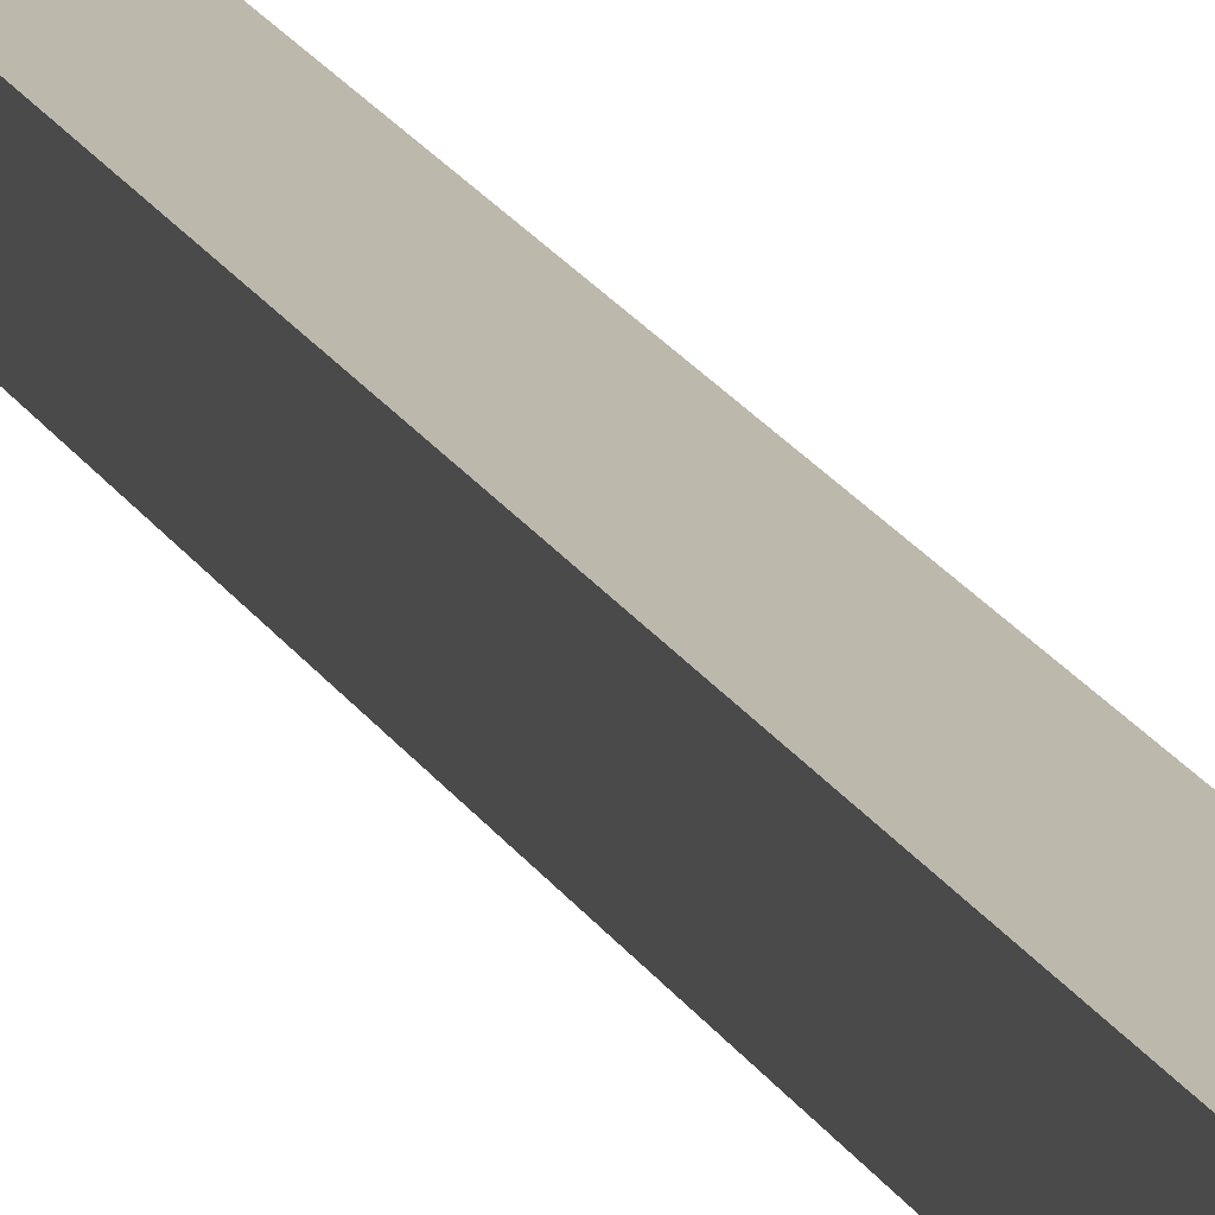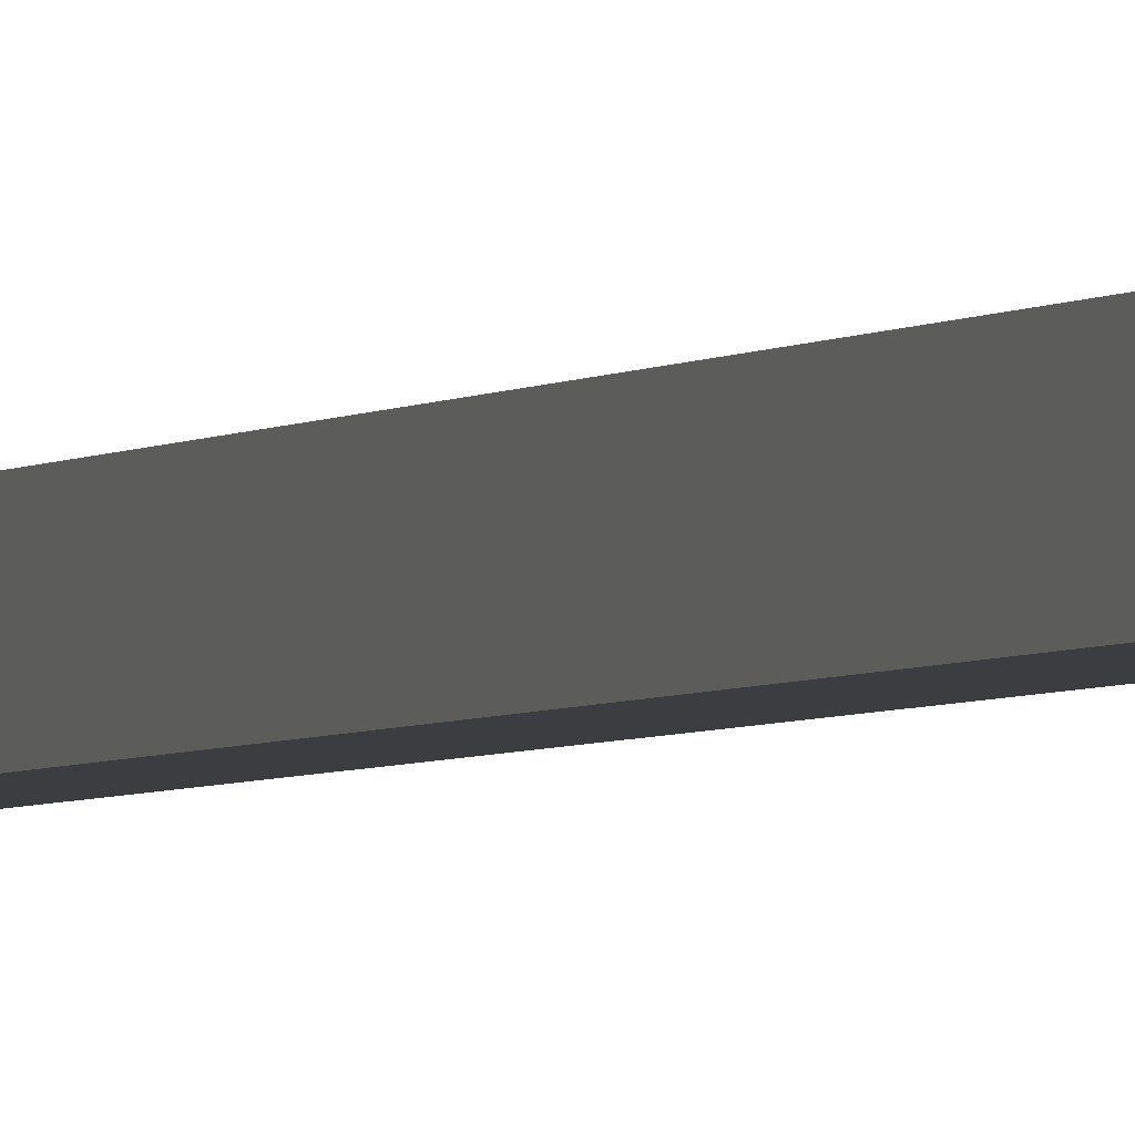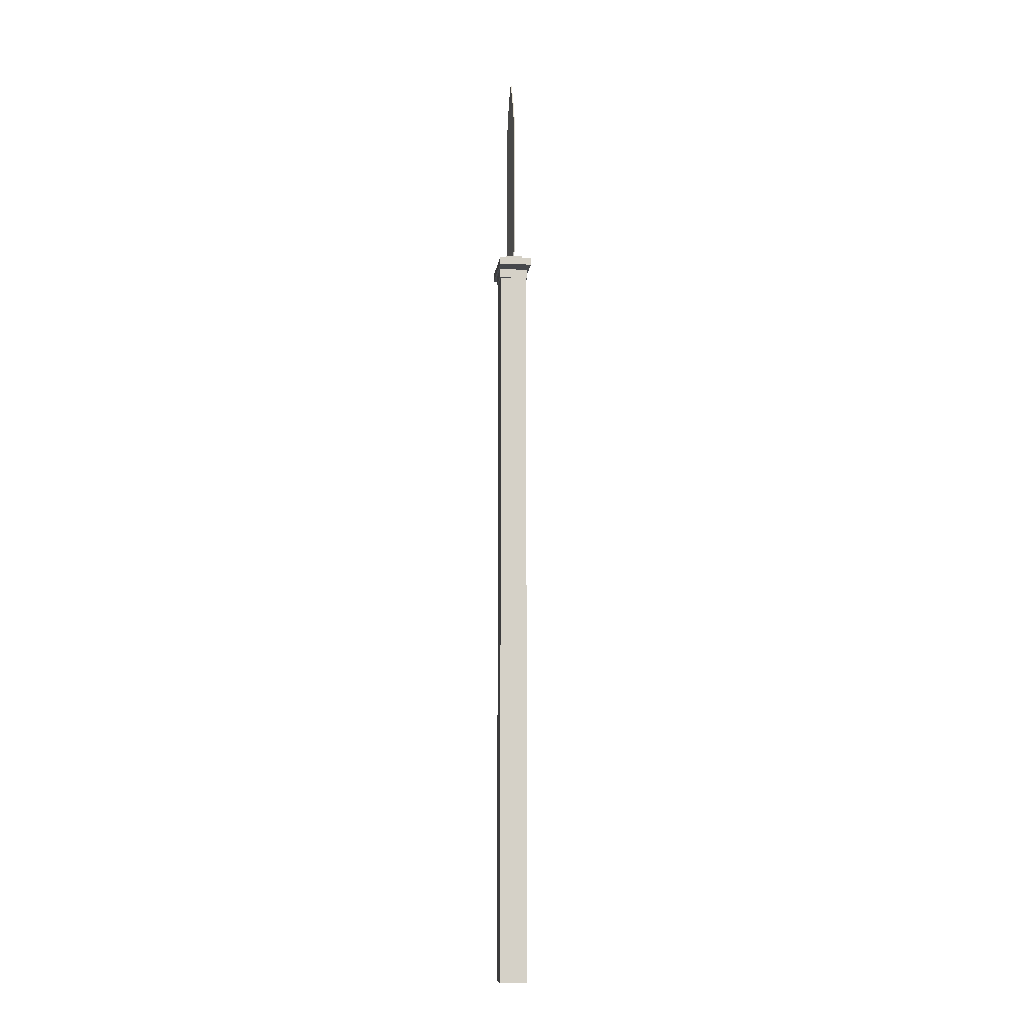
<metadata>
{"format":"obj","ext":"obj","renderer":"f3d","projection":"perspective","resolution":1024,"background":"white","views":[{"elev":14.6,"azim":-16.4,"up":"+Z"},{"elev":-2.7,"azim":-19.4,"up":"+Z"},{"elev":-10.2,"azim":83.2,"up":"+Y"}]}
</metadata>
<code>
o Naginata
v -0.1146 1.645 0.05712
v -0.1146 1.671 0.05712
v -0.1146 1.645 -0.05712
v -0.1146 1.671 -0.05712
v 0.1146 1.645 0.05712
v 0.1146 1.671 0.05712
v 0.1146 1.645 -0.05712
v 0.1146 1.671 -0.05712
v 0.05164 1.613 0.05164
v 0.05164 1.647 0.05164
v -0.05164 1.613 0.05164
v -0.05164 1.647 0.05164
v 0.05164 1.613 -0.05164
v 0.05164 1.647 -0.05164
v -0.05164 1.613 -0.05164
v -0.05164 1.647 -0.05164
v 0.0712 1.691 0.02965
v 0.0712 1.667 0.02965
v -0.0712 1.691 0.02965
v -0.0712 1.667 0.02965
v 0.0712 1.691 -0.02965
v 0.0712 1.667 -0.02965
v -0.0712 1.691 -0.02965
v -0.0712 1.667 -0.02965
v -0.04623 1.666 0.014
v 0.04538 1.666 0.001893
v -0.04623 2.405 0.001708
v -0.02489 2.405 0.001893
v -0.04623 1.724 0.014
v 0.06974 1.724 0.001893
v -0.04623 1.666 -0.014
v 0.04538 1.666 -0.001893
v -0.04623 2.405 -0.001708
v -0.02489 2.405 -0.001893
v -0.04623 1.724 -0.014
v 0.06974 1.724 -0.001893
v -0.04623 2.277 0.01038
v -0.04623 2.223 0.01232
v 0.06974 2.223 0.001893
v 0.05314 2.277 0.001893
v -0.04623 2.223 -0.01232
v -0.04623 2.277 -0.01038
v 0.05314 2.277 -0.001893
v 0.06974 2.223 -0.001893
v -0.04722 -0.9378 0.04722
v -0.04722 -0.81 0.04722
v -0.04722 -0.9378 -0.04722
v -0.04722 -0.81 -0.04722
v 0.04722 -0.9378 0.04722
v 0.04722 -0.81 0.04722
v 0.04722 -0.9378 -0.04722
v 0.04722 -0.81 -0.04722
v -0.04722 -0.6823 0.04722
v -0.04722 -0.6823 -0.04722
v 0.04722 -0.6823 0.04722
v 0.04722 -0.6823 -0.04722
v -0.04722 -0.5546 0.04722
v -0.04722 -0.5546 -0.04722
v 0.04722 -0.5546 0.04722
v 0.04722 -0.5546 -0.04722
v -0.04722 -0.4268 0.04722
v -0.04722 -0.4268 -0.04722
v 0.04722 -0.4268 0.04722
v 0.04722 -0.4268 -0.04722
v -0.04722 -0.2991 0.04722
v -0.04722 -0.2991 -0.04722
v 0.04722 -0.2991 0.04722
v 0.04722 -0.2991 -0.04722
v -0.04722 -0.1713 0.04722
v -0.04722 -0.1713 -0.04722
v 0.04722 -0.1713 0.04722
v 0.04722 -0.1713 -0.04722
v -0.04722 -0.04359 0.04722
v -0.04722 -0.04359 -0.04722
v 0.04722 -0.04359 0.04722
v 0.04722 -0.04359 -0.04722
v -0.04722 0.08415 0.04722
v -0.04722 0.08415 -0.04722
v 0.04722 0.08415 0.04722
v 0.04722 0.08415 -0.04722
v -0.04722 0.2119 0.04722
v -0.04722 0.2119 -0.04722
v 0.04722 0.2119 0.04722
v 0.04722 0.2119 -0.04722
v -0.04722 0.3396 0.04722
v -0.04722 0.3396 -0.04722
v 0.04722 0.3396 0.04722
v 0.04722 0.3396 -0.04722
v -0.04722 0.4674 0.04722
v -0.04722 0.4674 -0.04722
v 0.04722 0.4674 0.04722
v 0.04722 0.4674 -0.04722
v -0.04722 0.5951 0.04722
v -0.04722 0.5951 -0.04722
v 0.04722 0.5951 0.04722
v 0.04722 0.5951 -0.04722
v -0.04722 0.7228 0.04722
v -0.04722 0.7228 -0.04722
v 0.04722 0.7228 0.04722
v 0.04722 0.7228 -0.04722
v -0.04722 0.8506 0.04722
v -0.04722 0.8506 -0.04722
v 0.04722 0.8506 0.04722
v 0.04722 0.8506 -0.04722
v -0.04722 0.9783 0.04722
v -0.04722 0.9783 -0.04722
v 0.04722 0.9783 0.04722
v 0.04722 0.9783 -0.04722
v -0.04722 1.106 0.04722
v -0.04722 1.106 -0.04722
v 0.04722 1.106 0.04722
v 0.04722 1.106 -0.04722
v -0.04722 1.234 0.04722
v -0.04722 1.234 -0.04722
v 0.04722 1.234 0.04722
v 0.04722 1.234 -0.04722
v -0.04722 1.362 0.04722
v -0.04722 1.362 -0.04722
v 0.04722 1.362 0.04722
v 0.04722 1.362 -0.04722
v -0.04722 1.489 0.04722
v -0.04722 1.489 -0.04722
v 0.04722 1.489 0.04722
v 0.04722 1.489 -0.04722
v -0.04722 1.617 0.04722
v -0.04722 1.617 -0.04722
v 0.04722 1.617 0.04722
v 0.04722 1.617 -0.04722
f 2 3 1
f 4 7 3
f 8 5 7
f 6 1 5
f 7 1 3
f 4 6 8
f 10 11 9
f 12 15 11
f 16 13 15
f 14 9 13
f 15 9 11
f 19 18 17
f 23 20 19
f 21 24 23
f 17 22 21
f 17 23 19
f 30 44 39
f 27 42 37
f 26 29 25
f 42 34 43
f 35 32 31
f 28 33 27
f 40 34 28
f 37 28 27
f 29 31 25
f 26 36 30
f 38 35 29
f 36 41 44
f 40 38 39
f 41 43 44
f 42 38 37
f 39 43 40
f 38 30 39
f 46 47 45
f 48 51 47
f 52 49 51
f 50 45 49
f 53 48 46
f 54 52 48
f 56 50 52
f 55 46 50
f 57 54 53
f 58 56 54
f 60 55 56
f 59 53 55
f 61 58 57
f 62 60 58
f 64 59 60
f 63 57 59
f 65 62 61
f 66 64 62
f 68 63 64
f 67 61 63
f 69 66 65
f 70 68 66
f 72 67 68
f 71 65 67
f 73 70 69
f 74 72 70
f 76 71 72
f 75 69 71
f 77 74 73
f 78 76 74
f 80 75 76
f 79 73 75
f 81 78 77
f 82 80 78
f 84 79 80
f 83 77 79
f 85 82 81
f 86 84 82
f 88 83 84
f 87 81 83
f 89 86 85
f 90 88 86
f 92 87 88
f 91 85 87
f 93 90 89
f 94 92 90
f 96 91 92
f 95 89 91
f 97 94 93
f 98 96 94
f 100 95 96
f 99 93 95
f 101 98 97
f 102 100 98
f 104 99 100
f 103 97 99
f 105 102 101
f 106 104 102
f 108 103 104
f 107 101 103
f 109 106 105
f 110 108 106
f 112 107 108
f 111 105 107
f 113 110 109
f 114 112 110
f 116 111 112
f 115 109 111
f 117 114 113
f 118 116 114
f 120 115 116
f 119 113 115
f 121 118 117
f 122 120 118
f 124 119 120
f 123 117 119
f 125 122 121
f 126 124 122
f 128 123 124
f 127 121 123
f 51 45 47
f 2 4 3
f 4 8 7
f 8 6 5
f 6 2 1
f 7 5 1
f 4 2 6
f 10 12 11
f 12 16 15
f 16 14 13
f 14 10 9
f 15 13 9
f 19 20 18
f 23 24 20
f 21 22 24
f 17 18 22
f 17 21 23
f 30 36 44
f 27 33 42
f 26 30 29
f 42 33 34
f 35 36 32
f 28 34 33
f 40 43 34
f 37 40 28
f 29 35 31
f 26 32 36
f 38 41 35
f 36 35 41
f 40 37 38
f 41 42 43
f 42 41 38
f 39 44 43
f 38 29 30
f 46 48 47
f 48 52 51
f 52 50 49
f 50 46 45
f 53 54 48
f 54 56 52
f 56 55 50
f 55 53 46
f 57 58 54
f 58 60 56
f 60 59 55
f 59 57 53
f 61 62 58
f 62 64 60
f 64 63 59
f 63 61 57
f 65 66 62
f 66 68 64
f 68 67 63
f 67 65 61
f 69 70 66
f 70 72 68
f 72 71 67
f 71 69 65
f 73 74 70
f 74 76 72
f 76 75 71
f 75 73 69
f 77 78 74
f 78 80 76
f 80 79 75
f 79 77 73
f 81 82 78
f 82 84 80
f 84 83 79
f 83 81 77
f 85 86 82
f 86 88 84
f 88 87 83
f 87 85 81
f 89 90 86
f 90 92 88
f 92 91 87
f 91 89 85
f 93 94 90
f 94 96 92
f 96 95 91
f 95 93 89
f 97 98 94
f 98 100 96
f 100 99 95
f 99 97 93
f 101 102 98
f 102 104 100
f 104 103 99
f 103 101 97
f 105 106 102
f 106 108 104
f 108 107 103
f 107 105 101
f 109 110 106
f 110 112 108
f 112 111 107
f 111 109 105
f 113 114 110
f 114 116 112
f 116 115 111
f 115 113 109
f 117 118 114
f 118 120 116
f 120 119 115
f 119 117 113
f 121 122 118
f 122 124 120
f 124 123 119
f 123 121 117
f 125 126 122
f 126 128 124
f 128 127 123
f 127 125 121
f 51 49 45

</code>
